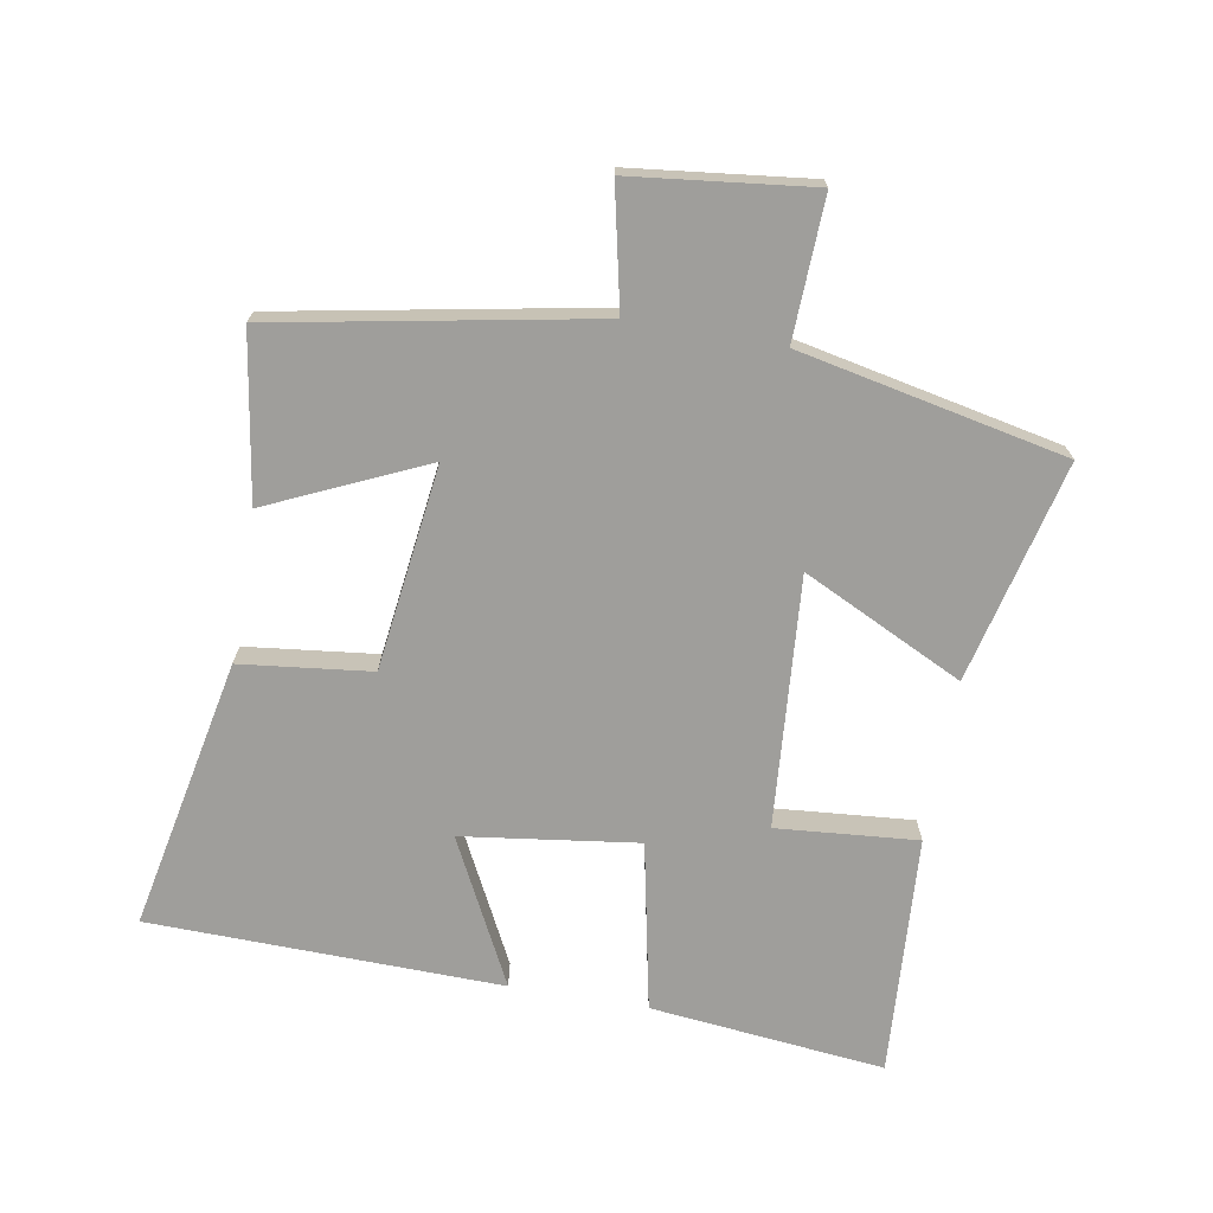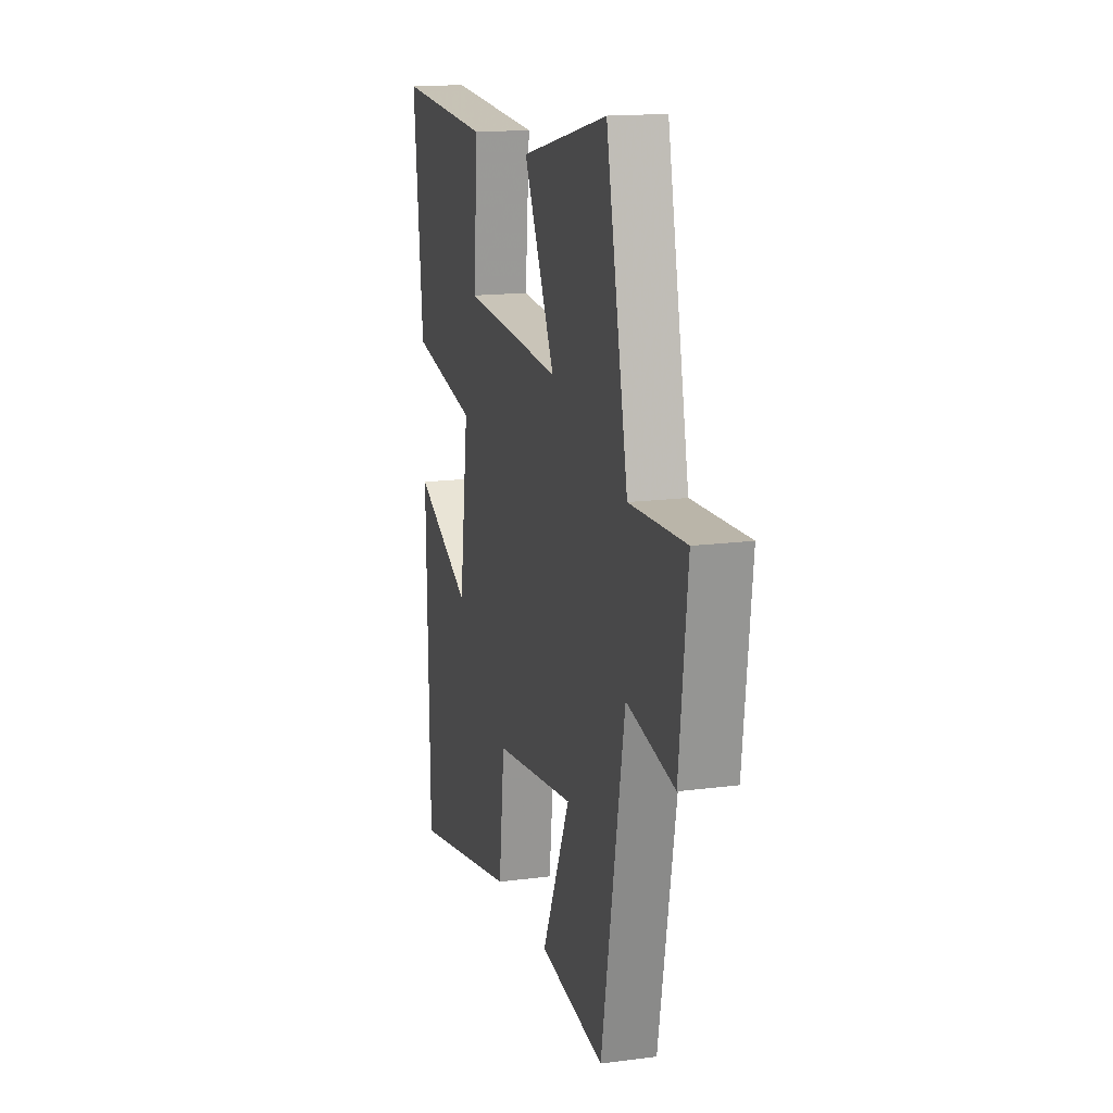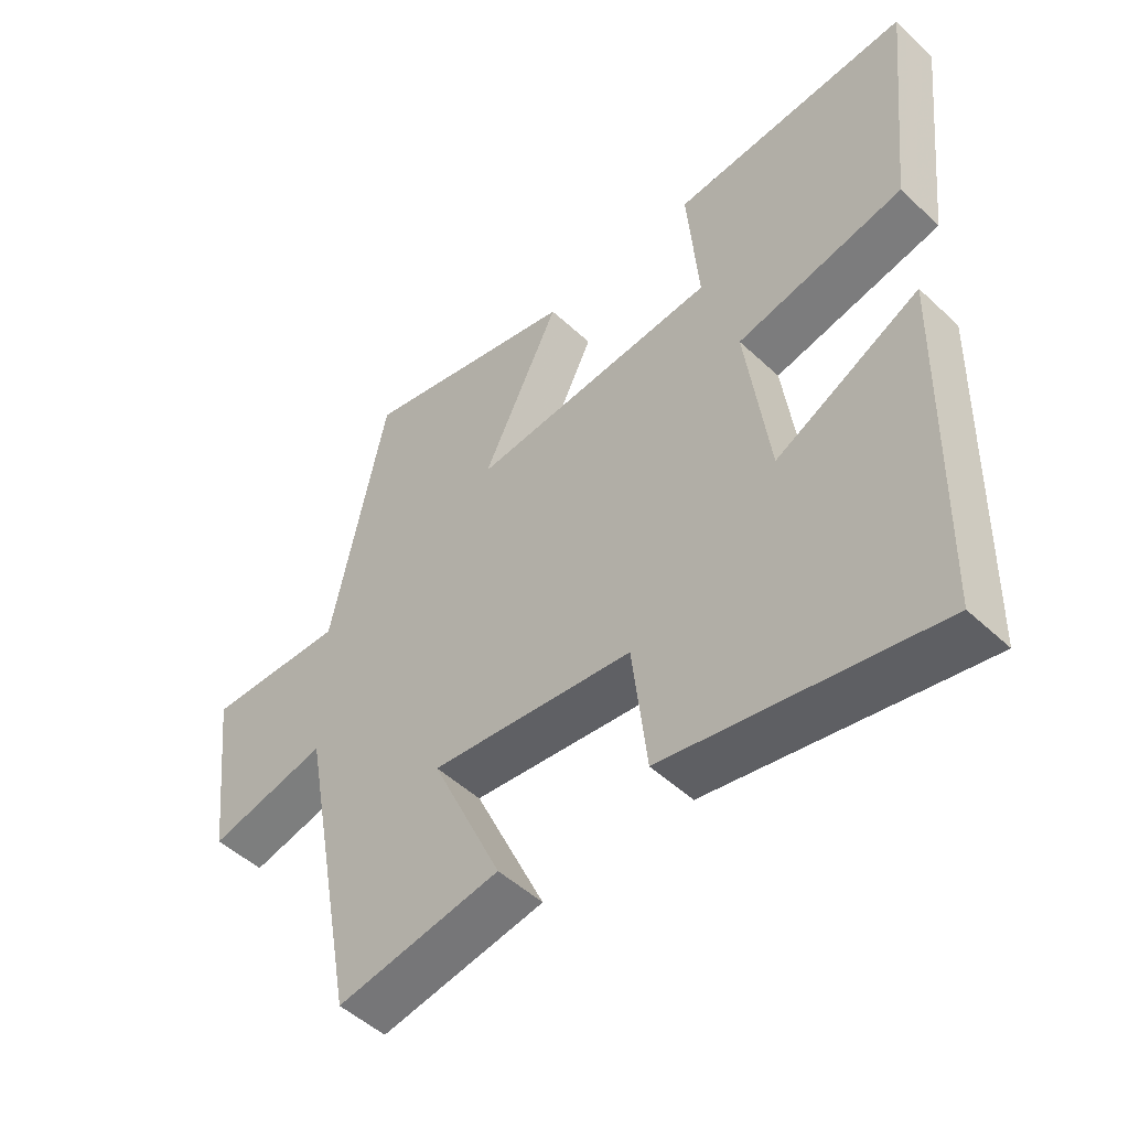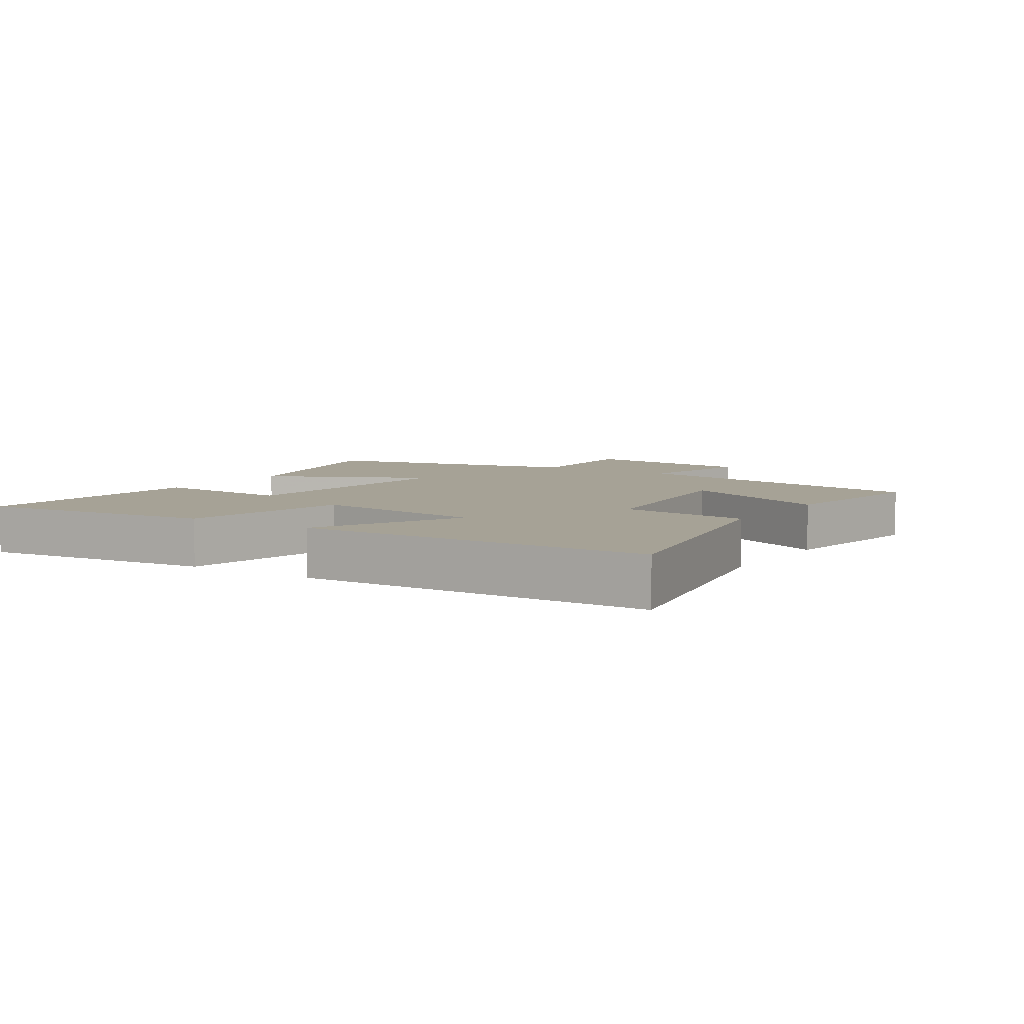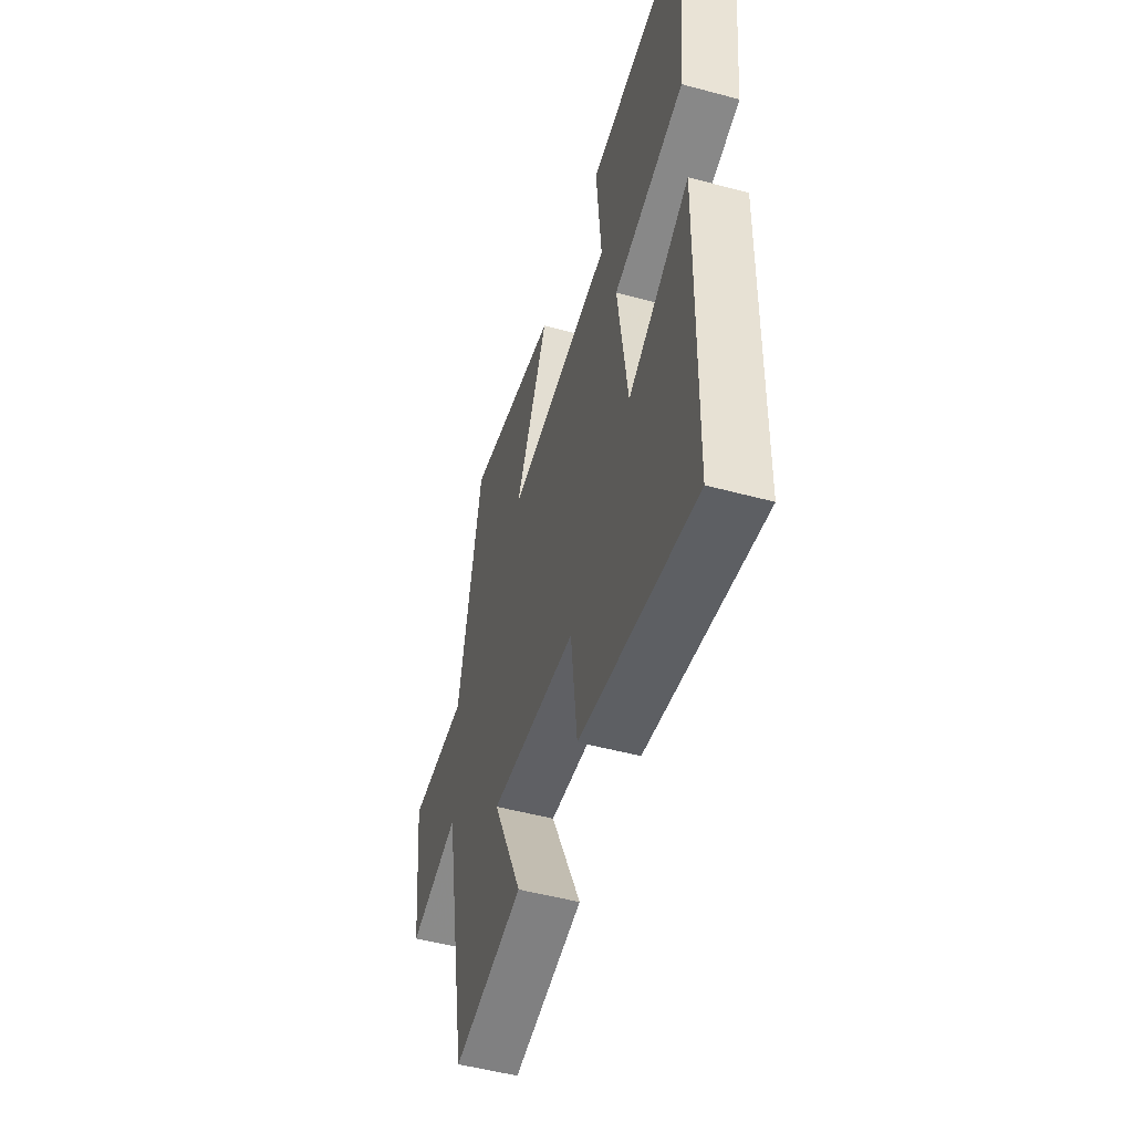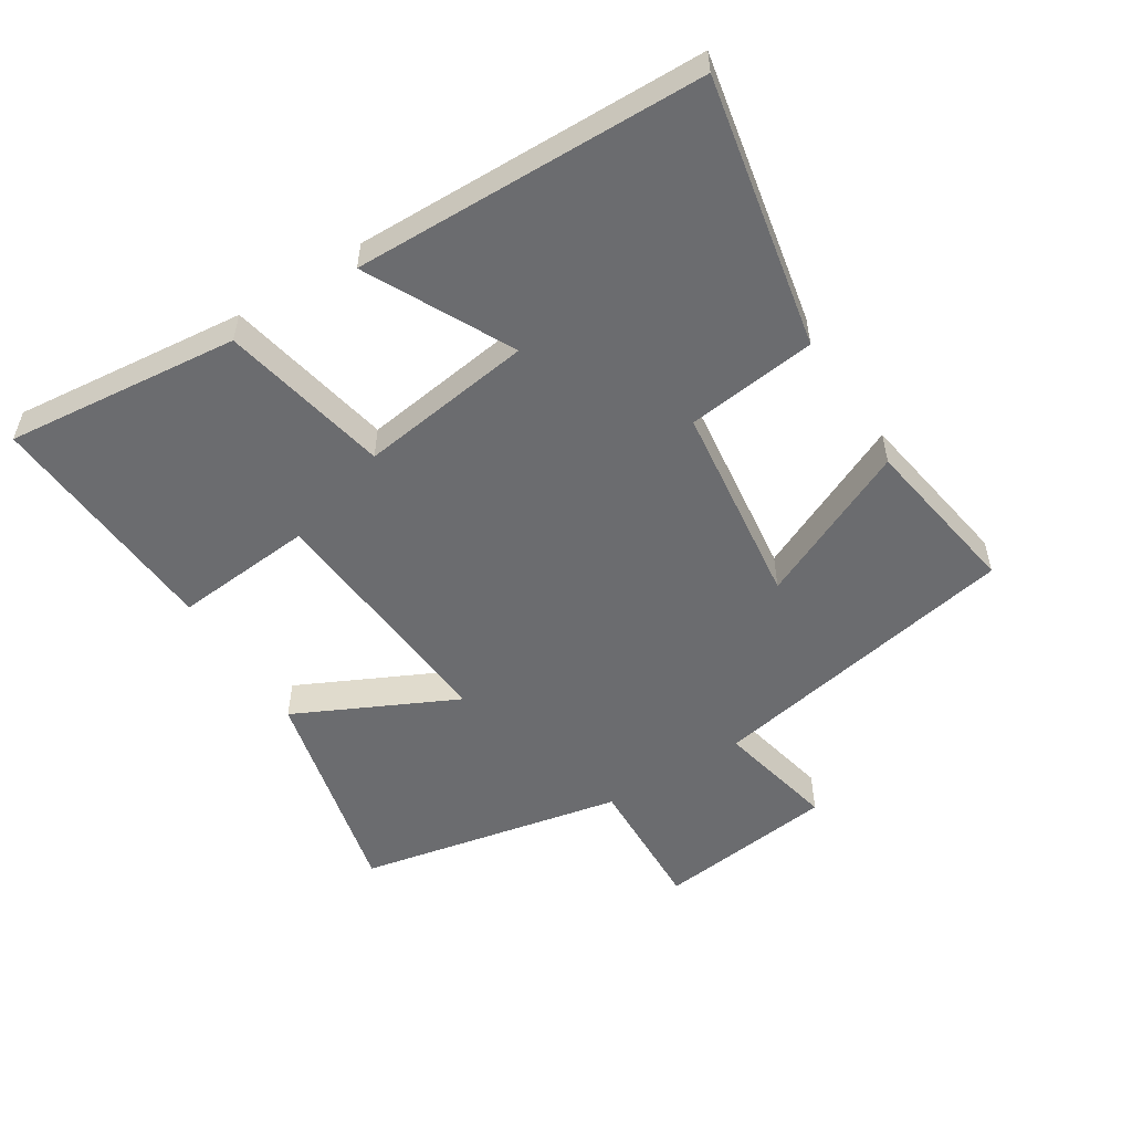
<metadata>
{"format":"obj","ext":"obj","renderer":"f3d","projection":"perspective","resolution":1024,"background":"white","views":[{"elev":-70.8,"azim":-99.9,"up":"+Y"},{"elev":15.6,"azim":-105.6,"up":"+Z"},{"elev":-50.2,"azim":44.4,"up":"+Z"},{"elev":6.3,"azim":123.0,"up":"+Y"},{"elev":-51.3,"azim":73.7,"up":"+Z"},{"elev":-53.7,"azim":122.4,"up":"+Y"}]}
</metadata>
<code>
v 0.538 0.07 0.524
v 0.5 0.07 0.164
v 0.241 0.07 0.111
v 0.277 0.07 -0.157
v 0.5 0.07 -0.044
v 0.488 0.07 -0.584
v 0.071 0.07 -0.5
v 0.048 0.07 -0.3
v -0.266 0.07 -0.26
v -0.157 0.07 -0.5
v -0.41 0.07 -0.54
v -0.5 0.07 -0.055
v -0.684 0.07 -0.095
v -0.716 0.07 0.181
v -0.5 0.07 0.173
v -0.415 0.07 0.581
v -0.077 0.07 0.5
v -0.197 0.07 0.254
v 0.187 0.07 0.284
v 0.169 0.07 0.5
v 0.538 0 0.524
v 0.5 0 0.164
v 0.241 0 0.111
v 0.277 0 -0.157
v 0.5 0 -0.044
v 0.488 0 -0.584
v 0.071 0 -0.5
v 0.048 0 -0.3
v -0.266 0 -0.26
v -0.157 0 -0.5
v -0.41 0 -0.54
v -0.5 0 -0.055
v -0.684 0 -0.095
v -0.716 0 0.181
v -0.5 0 0.173
v -0.415 0 0.581
v -0.077 0 0.5
v -0.197 0 0.254
v 0.187 0 0.284
v 0.169 0 0.5
f 19 20 1 2
f 18 19 2 3
f 15 16 17 18
f 15 18 3 4
f 12 13 14 15
f 12 15 4
f 9 10 11 12
f 8 9 12 4
f 6 7 8
f 4 5 6 8
f 22 21 40 39
f 23 22 39 38
f 38 37 36 35
f 24 23 38 35
f 35 34 33 32
f 24 35 32
f 32 31 30 29
f 24 32 29 28
f 28 27 26
f 28 26 25 24
f 1 21 22 2
f 2 22 23 3
f 3 23 24 4
f 4 24 25 5
f 5 25 26 6
f 6 26 27 7
f 7 27 28 8
f 8 28 29 9
f 9 29 30 10
f 10 30 31 11
f 11 31 32 12
f 12 32 33 13
f 13 33 34 14
f 14 34 35 15
f 15 35 36 16
f 16 36 37 17
f 17 37 38 18
f 18 38 39 19
f 19 39 40 20
f 20 40 21 1

</code>
